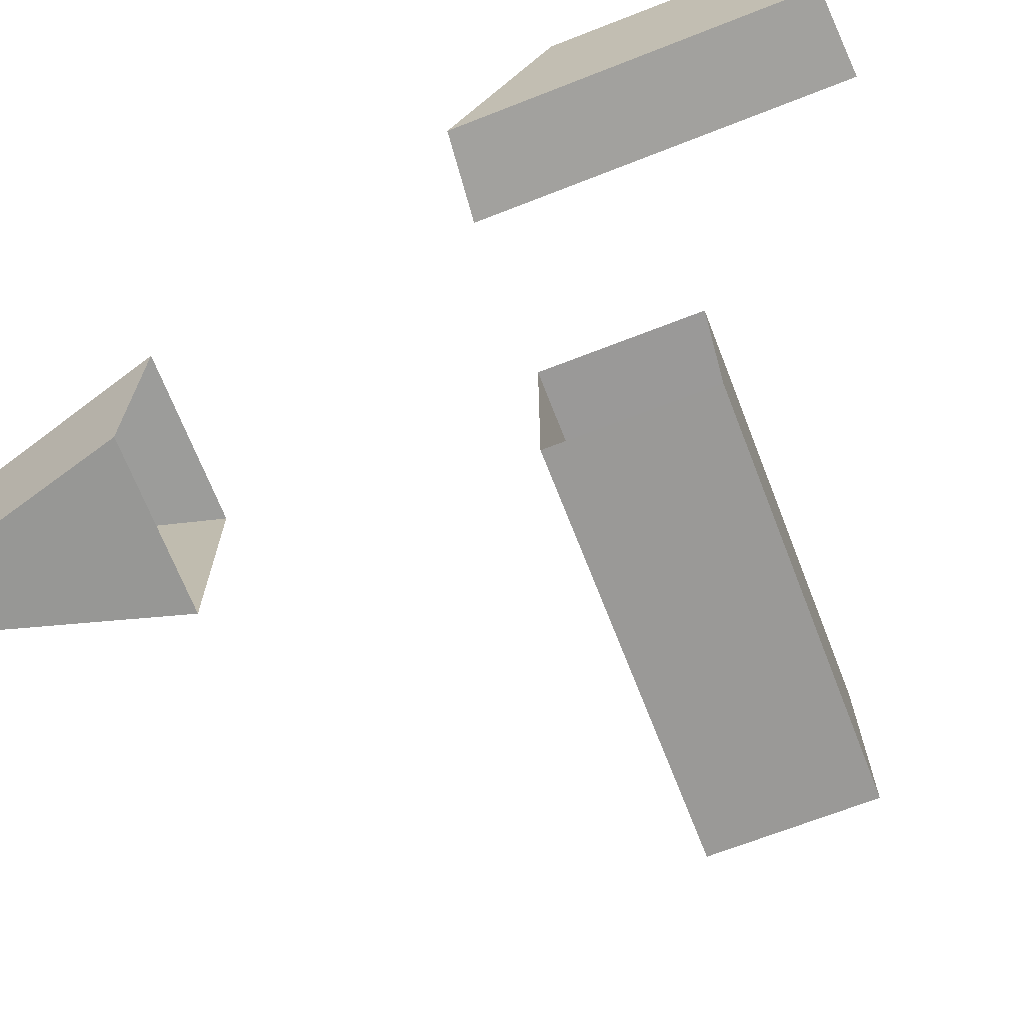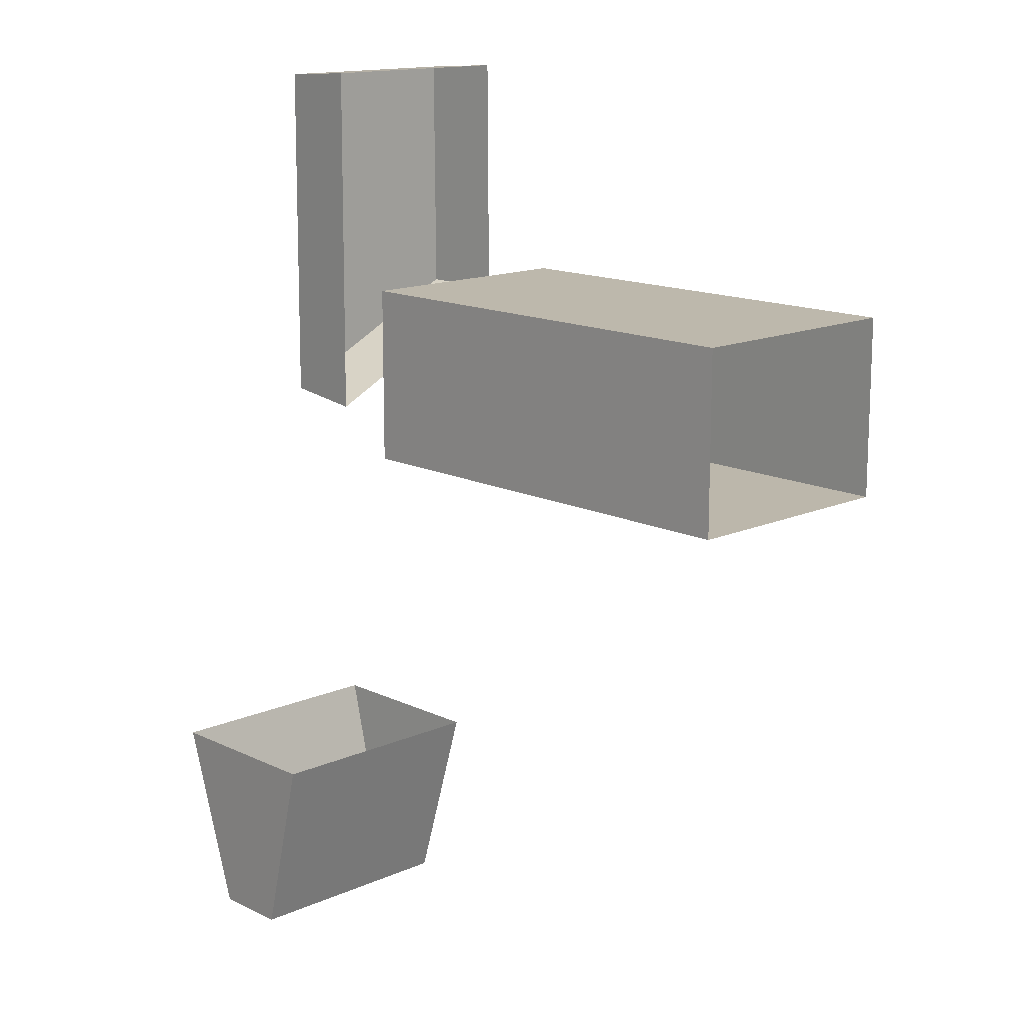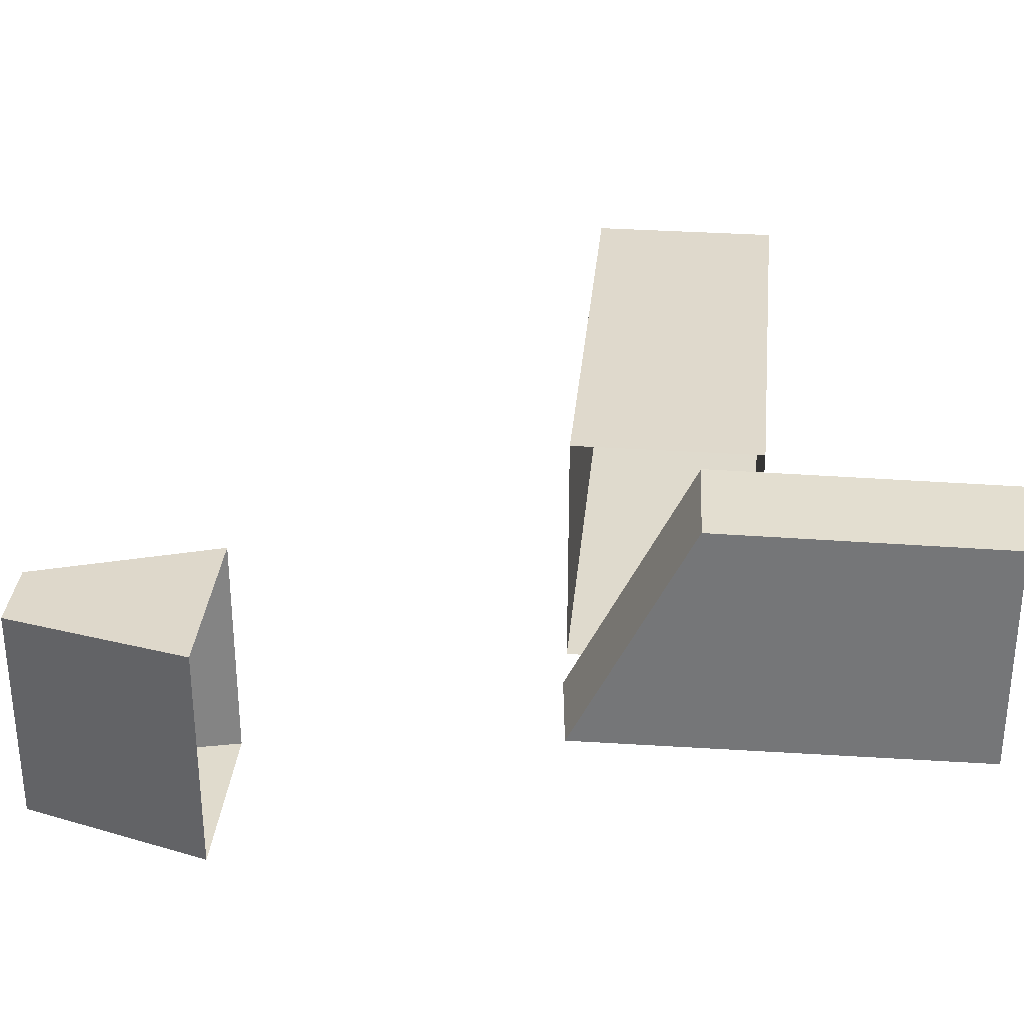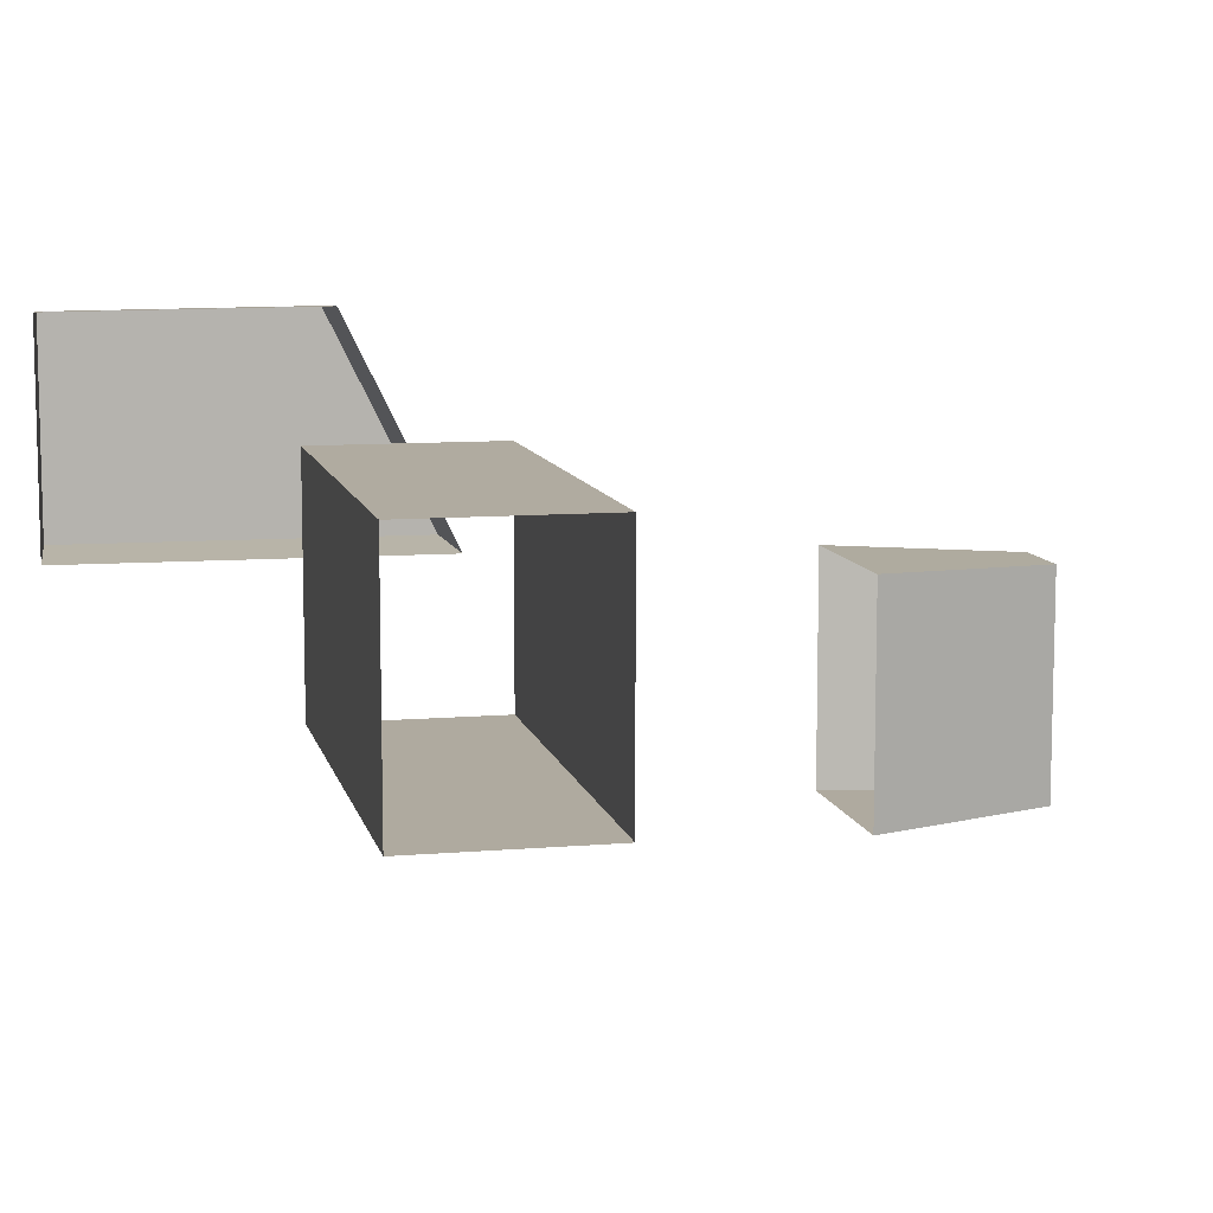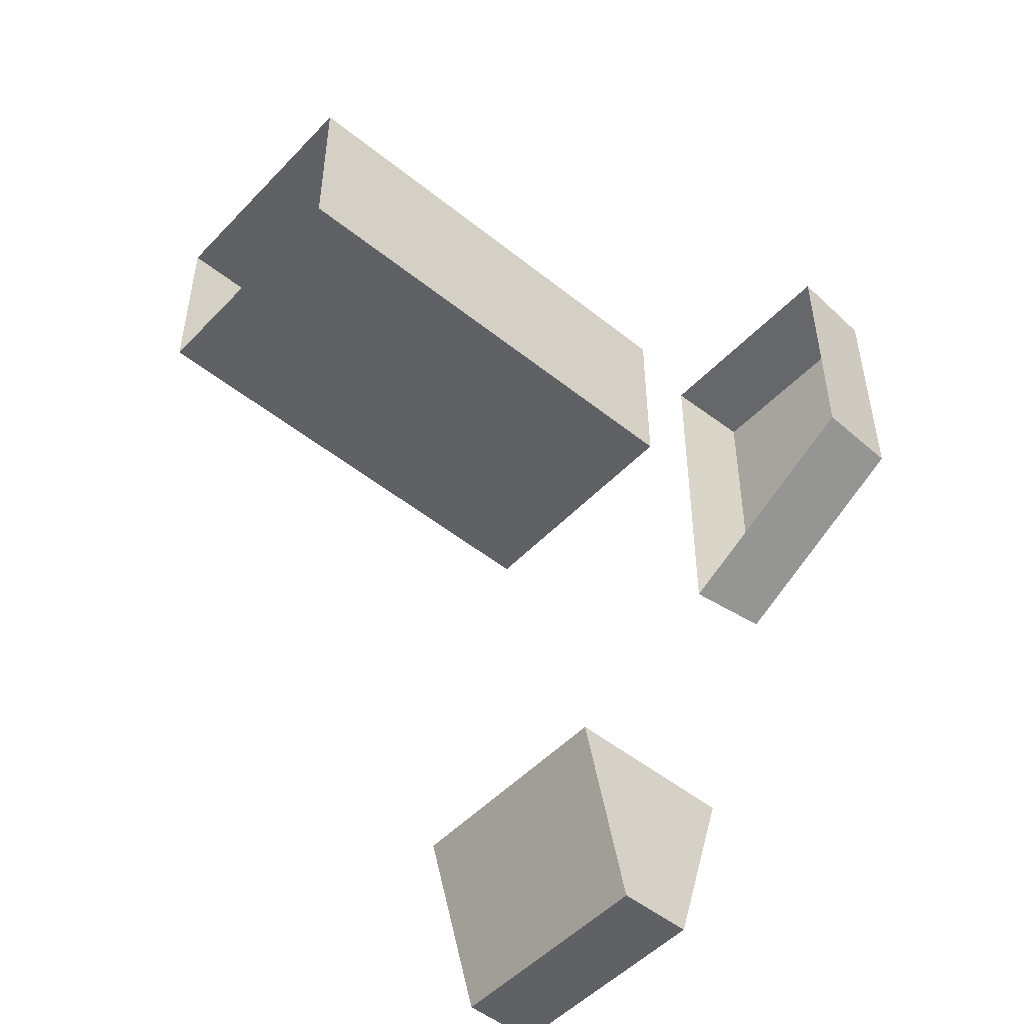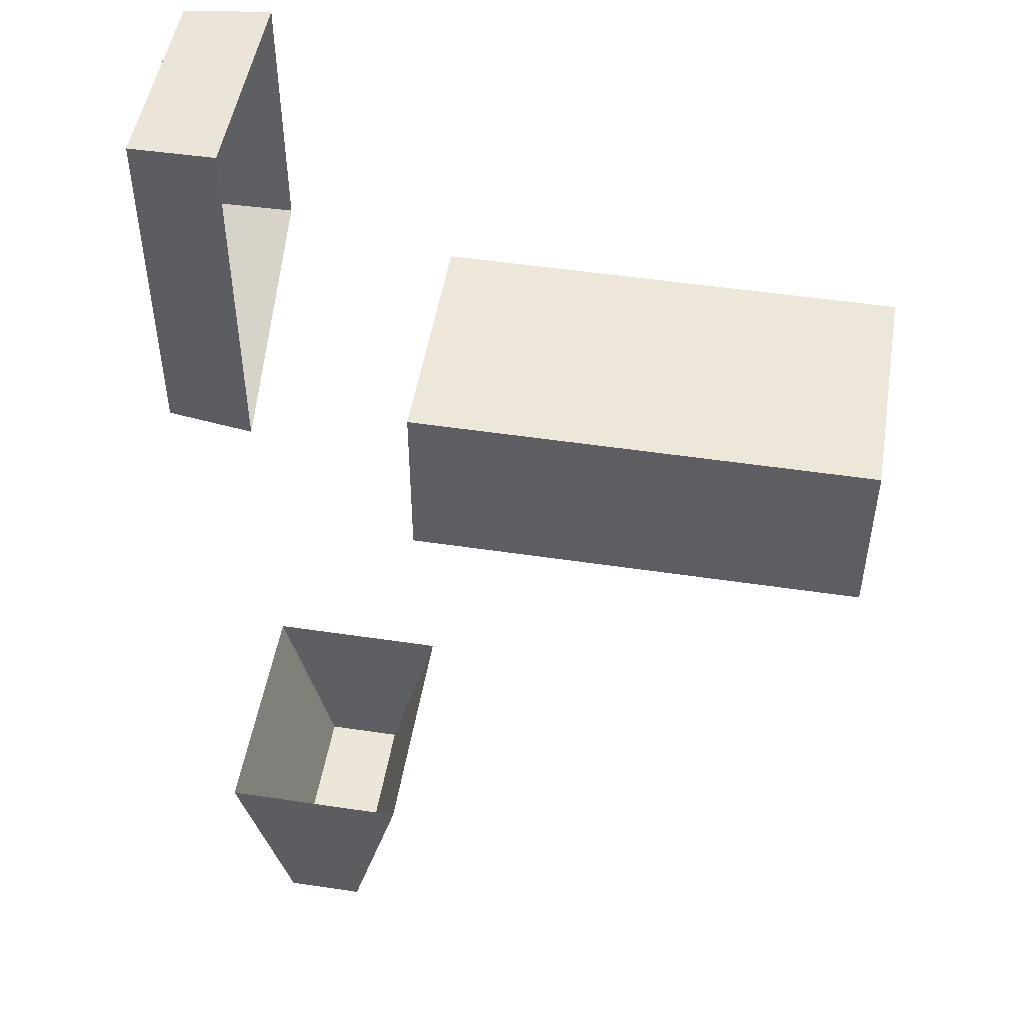
<metadata>
{"format":"obj","ext":"obj","renderer":"f3d","projection":"perspective","resolution":1024,"background":"white","views":[{"elev":-69.0,"azim":111.3,"up":"+Z"},{"elev":14.5,"azim":-133.8,"up":"+Y"},{"elev":32.5,"azim":95.4,"up":"+Z"},{"elev":9.6,"azim":-102.5,"up":"+Z"},{"elev":-50.2,"azim":-41.4,"up":"+Y"},{"elev":49.7,"azim":-170.6,"up":"+Y"}]}
</metadata>
<code>
g PlasmaTurret_04
v 0.16 -0.2626 -0.1295
v 0.201 -0.2626 -0.007557
v 0.201 -0.2626 -0.1295
v 0.16 -0.2626 -0.007557
v 0.201 -0.2626 -0.1295
v 0.1319 -0.1618 -0.1323
v 0.16 -0.2626 -0.1295
v 0.2291 -0.1618 -0.1323
v 0.16 -0.2626 -0.007557
v 0.2291 -0.1618 -0.004715
v 0.201 -0.2626 -0.007557
v 0.1319 -0.1618 -0.004715
v -0.1204 0.1119 -0.06386
v 0.127 0.01476 -0.06386
v 0.127 0.1119 -0.06386
v -0.1204 0.01476 -0.06386
v -0.1204 0.1119 0.06377
v 0.127 0.1119 -0.06386
v 0.127 0.1119 0.06377
v -0.1204 0.1119 -0.06386
v -0.1204 0.01476 0.06377
v 0.127 0.1119 0.06377
v 0.127 0.01476 0.06377
v -0.1204 0.1119 0.06377
v -0.1204 0.01476 -0.06386
v 0.127 0.01476 0.06377
v 0.127 0.01476 -0.06386
v -0.1204 0.01476 0.06377
v 0.201 -0.2626 -0.007557
v 0.2291 -0.1618 -0.1323
v 0.201 -0.2626 -0.1295
v 0.2291 -0.1618 -0.004715
v 0.16 -0.2626 -0.1295
v 0.1319 -0.1618 -0.004715
v 0.16 -0.2626 -0.007557
v 0.1319 -0.1618 -0.1323
v 0.282 0.2227 -0.0001228
v 0.282 0.08282 0.1163
v 0.282 0.2227 0.1154
v 0.282 0.02494 -0.001044
v 0.282 0.08282 0.1163
v 0.2337 0.02037 -0.003886
v 0.2337 0.08105 0.1191
v 0.282 0.02494 -0.001044
v 0.282 0.02494 -0.001044
v 0.2337 0.2255 -0.002957
v 0.2337 0.02037 -0.003886
v 0.282 0.2227 -0.0001228
v 0.282 0.2227 -0.0001228
v 0.2337 0.2255 0.1182
v 0.2337 0.2255 -0.002957
v 0.282 0.2227 0.1154
v 0.282 0.2227 0.1154
v 0.2337 0.08105 0.1191
v 0.2337 0.2255 0.1182
v 0.282 0.08282 0.1163
g PlasmaTurret_04_0
f 3 2 1
f 4 1 2
f 7 6 5
f 8 5 6
f 11 10 9
f 12 9 10
f 15 14 13
f 16 13 14
f 19 18 17
f 20 17 18
f 23 22 21
f 24 21 22
f 27 26 25
f 28 25 26
f 31 30 29
f 32 29 30
f 35 34 33
f 36 33 34
f 39 38 37
f 40 37 38
f 43 42 41
f 44 41 42
f 47 46 45
f 48 45 46
f 51 50 49
f 52 49 50
f 55 54 53
f 56 53 54

</code>
